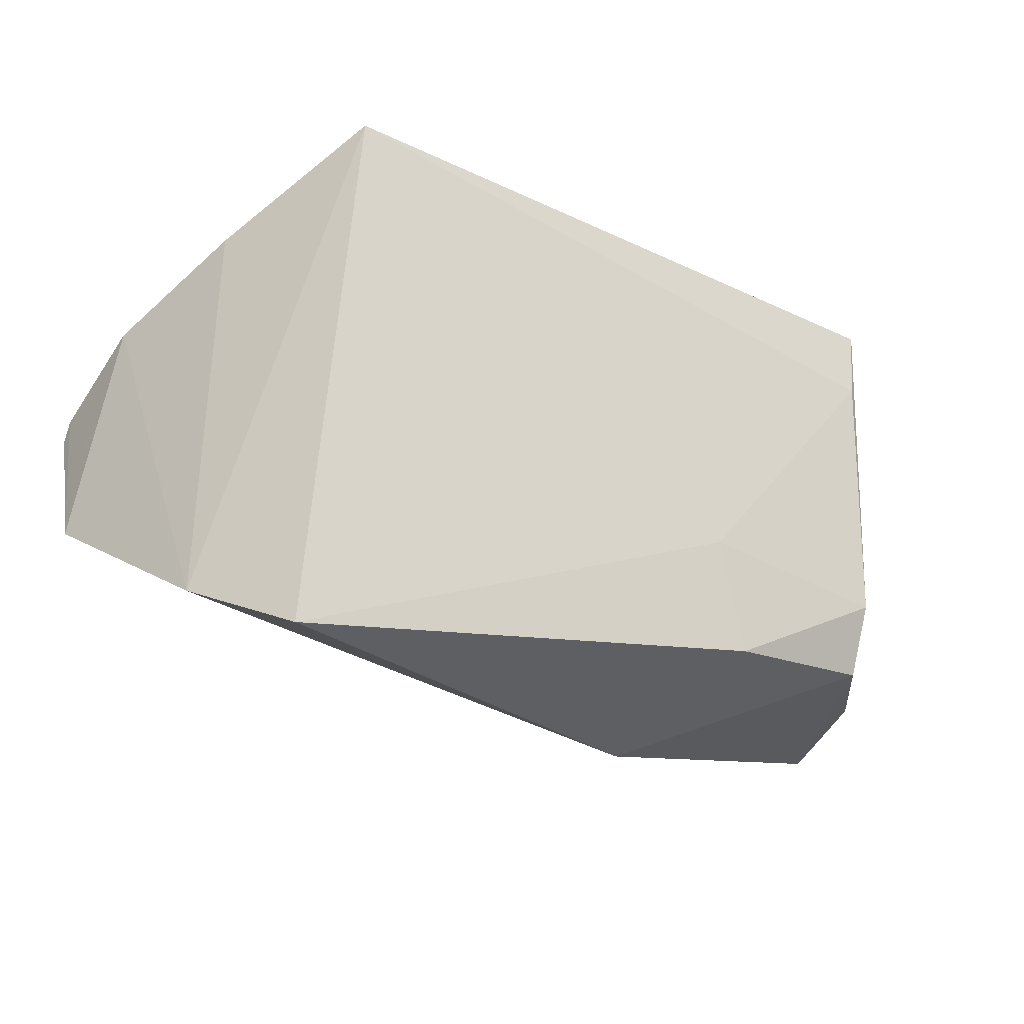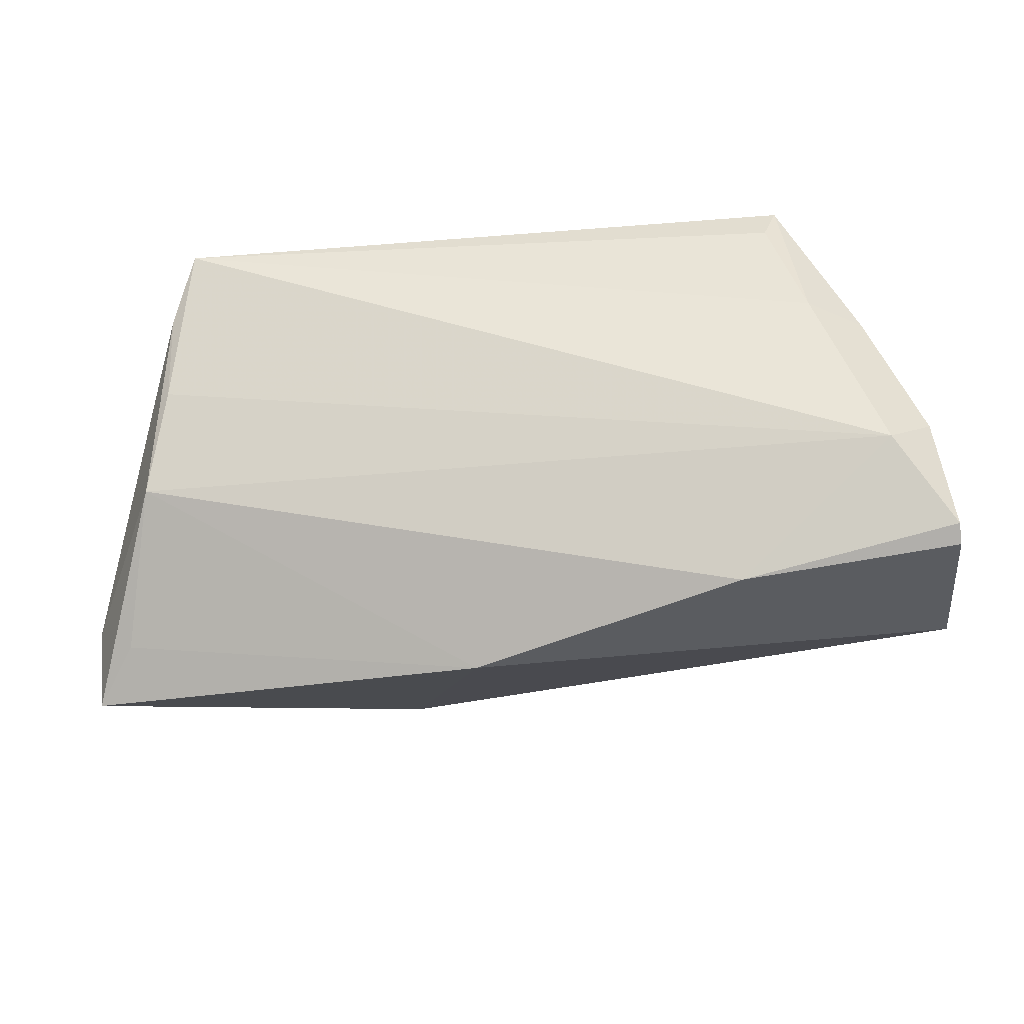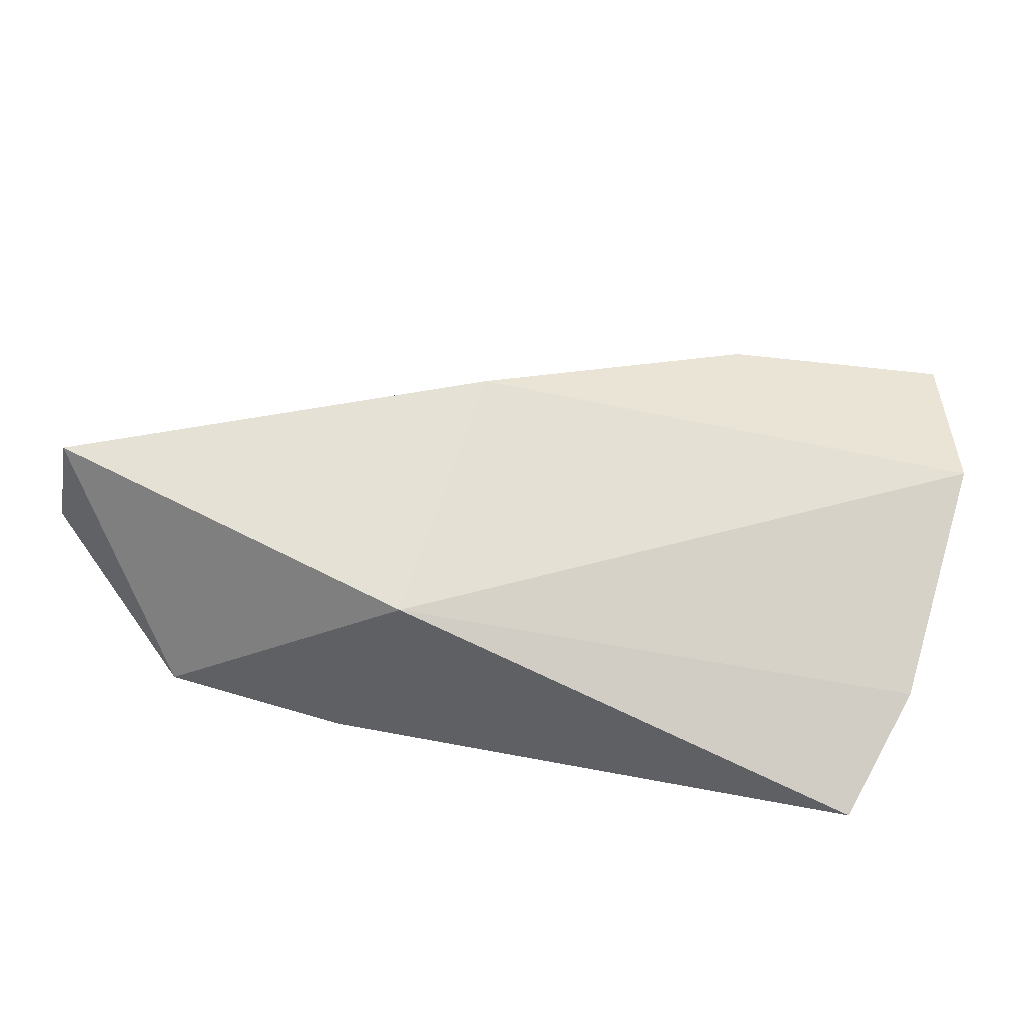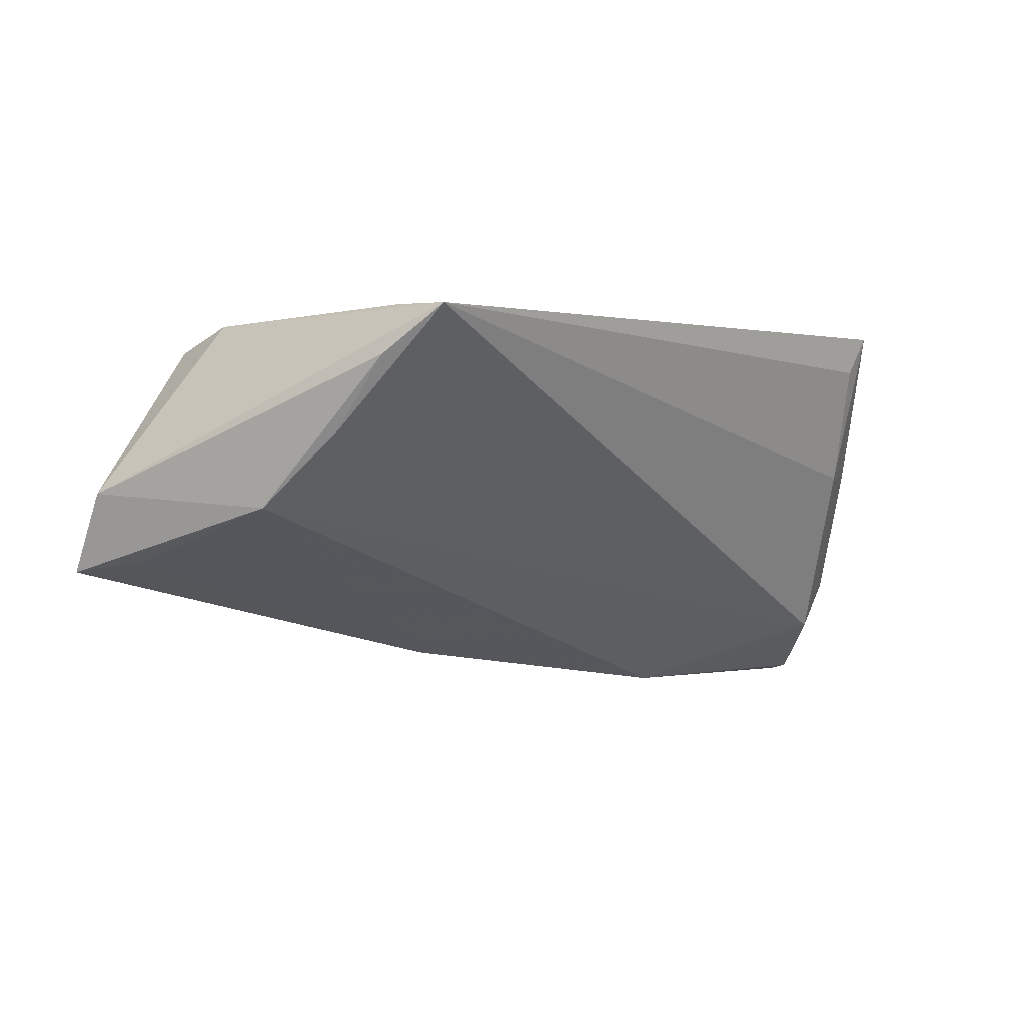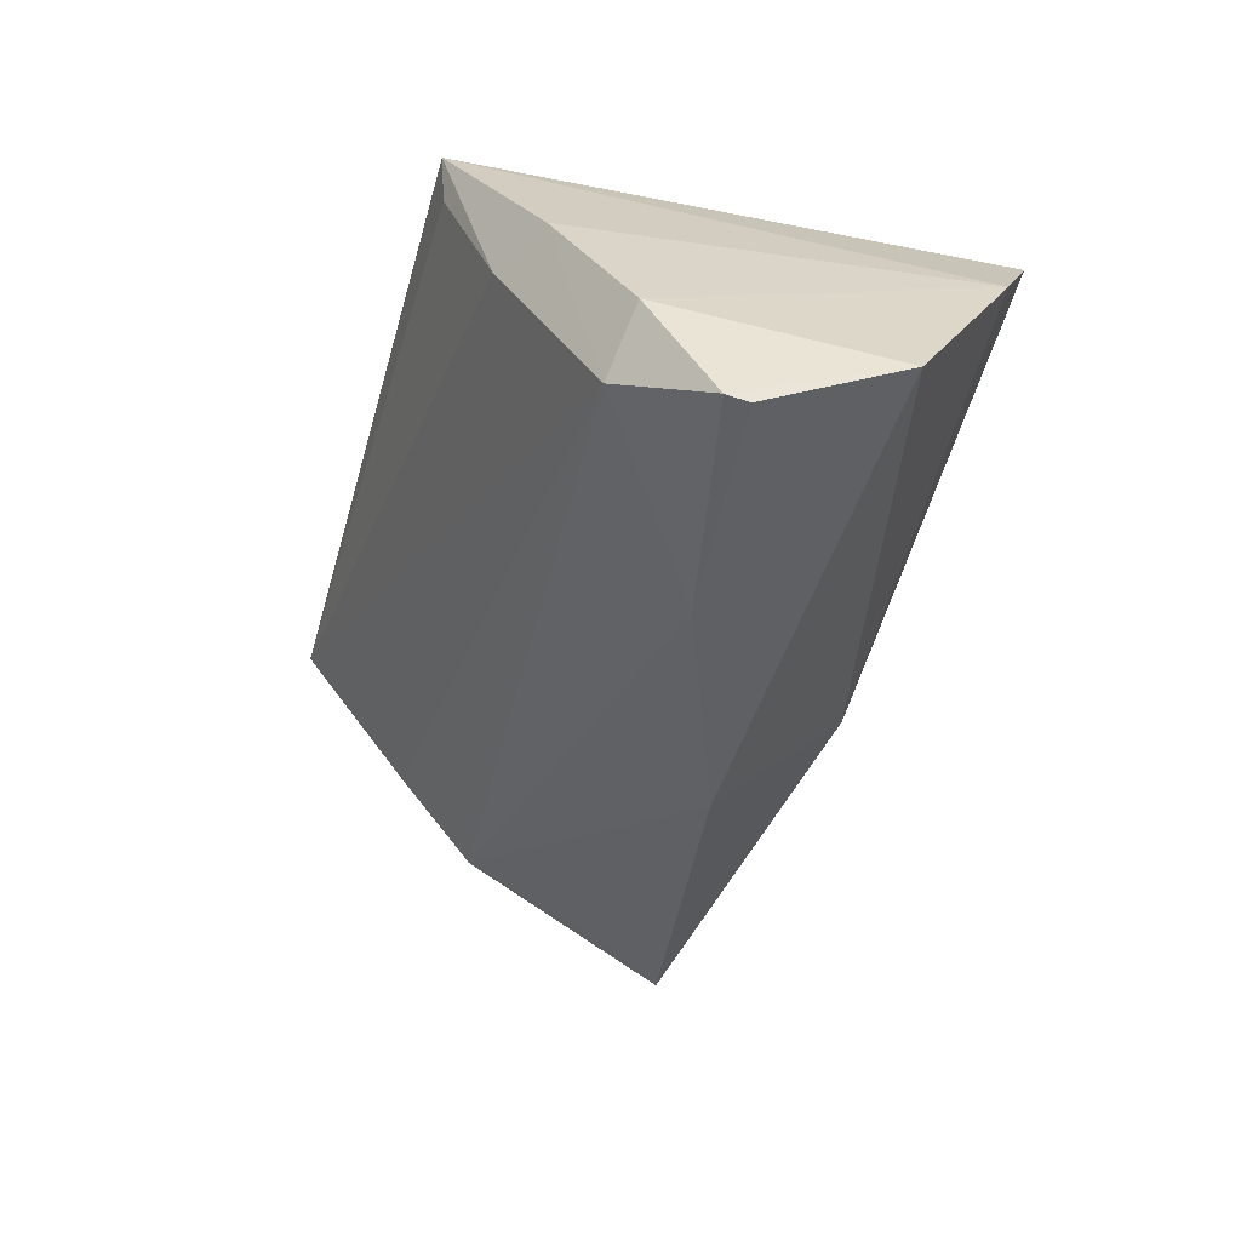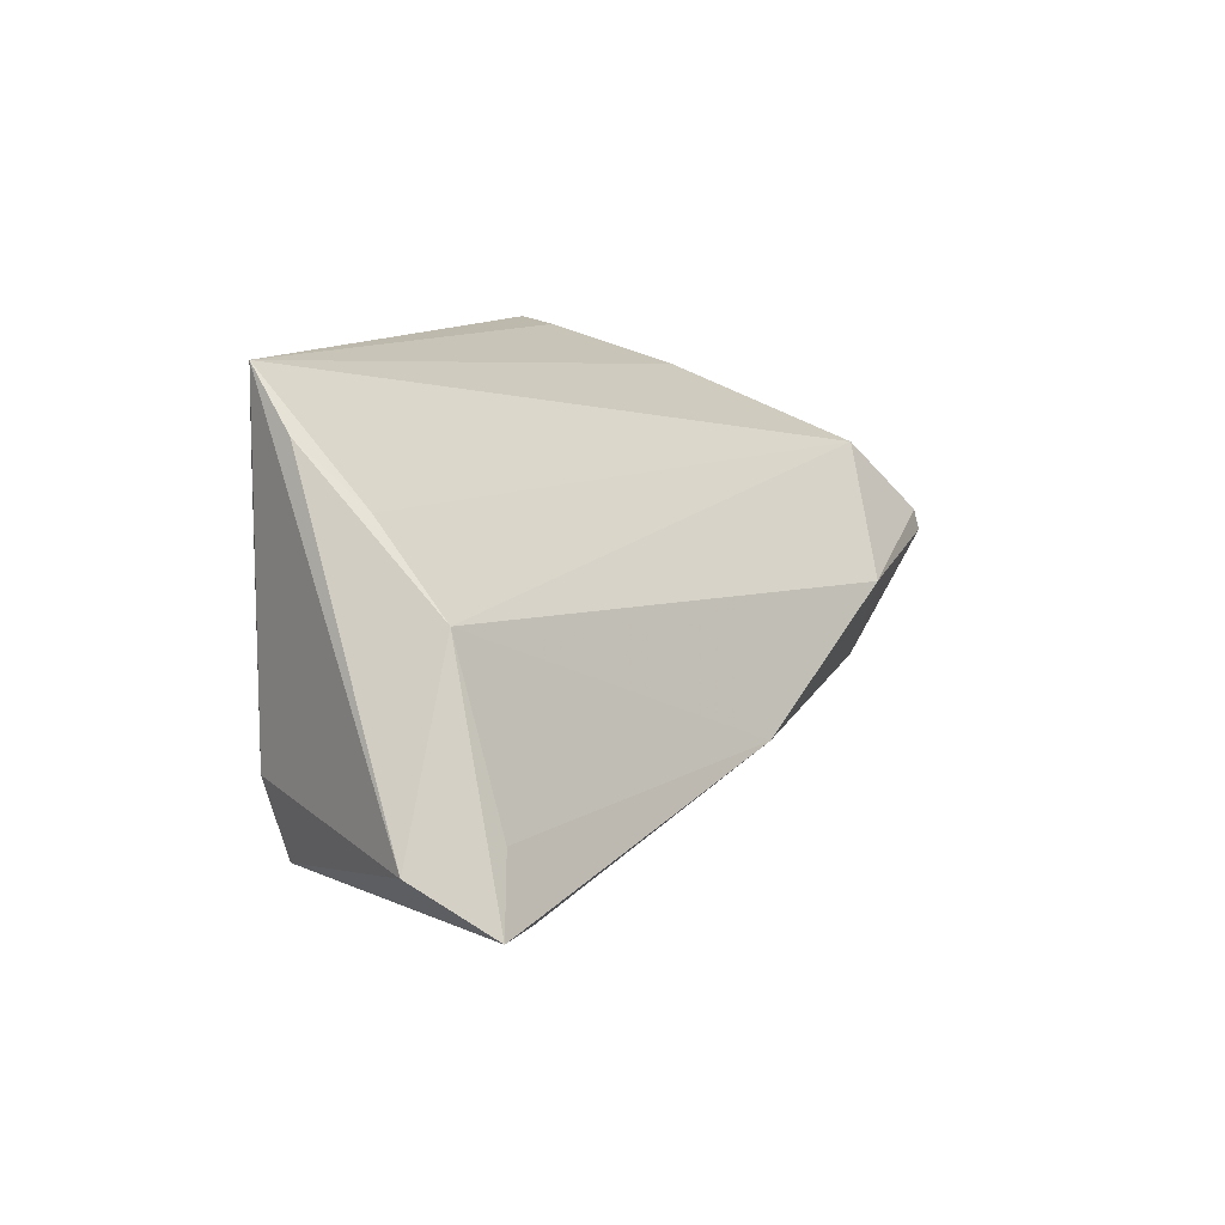
<metadata>
{"format":"obj","ext":"obj","renderer":"f3d","projection":"perspective","resolution":1024,"background":"white","views":[{"elev":-24.2,"azim":-33.7,"up":"+Y"},{"elev":25.3,"azim":176.8,"up":"+Y"},{"elev":-75.1,"azim":173.3,"up":"+Y"},{"elev":-0.6,"azim":132.8,"up":"+Z"},{"elev":-44.4,"azim":-108.6,"up":"+Z"},{"elev":6.9,"azim":108.1,"up":"+Y"}]}
</metadata>
<code>
v -0.05019 0.01908 -0.01783
v -0.0414 -0.03248 0.01954
v -0.05163 0.01107 -0.03115
v -0.04403 0.02728 -0.0006178
v -0.0347 0.03732 0.01954
v 0.06385 -0.02247 -0.01464
v -0.04349 0.02058 -0.02402
v 0.05629 0.006906 -0.00629
v 0.01882 -0.03248 -0.00129
v -0.05415 -0.009676 -0.02192
v 0.05337 0.01759 0.003224
v 0.05297 0.0251 0.01228
v 0.02554 -0.02205 0.01874
v 0.0214 -0.007618 0.01954
v 0.0484 -0.01077 0.01848
v -0.03251 0.03625 0.01449
v -0.05193 0.008319 -0.03181
v 0.04988 0.03267 0.01821
v 0.04783 -0.02008 0.01549
v -0.02335 0.004103 -0.03215
v 0.01121 -0.01081 -0.02719
v 0.06465 -0.01665 -0.004278
v -0.04833 -0.02527 0.004729
v 0.05925 -0.01397 -0.01319
v 0.04861 0.02336 0.01881
v -0.03623 0.03094 -0.001148
f 21 9 10
f 18 15 22
f 10 9 23
f 23 9 2
f 23 1 10
f 23 2 5
f 5 2 14
f 13 14 2
f 15 14 13
f 20 21 10
f 9 21 6
f 26 18 7
f 17 20 10
f 15 18 25
f 25 14 15
f 25 18 5
f 5 14 25
f 2 9 19
f 19 13 2
f 9 6 19
f 19 6 22
f 22 15 19
f 15 13 19
f 22 6 8
f 8 20 7
f 21 20 8
f 5 18 16
f 16 26 5
f 18 26 16
f 7 1 4
f 4 26 7
f 5 26 4
f 4 23 5
f 1 23 4
f 3 1 7
f 7 20 3
f 20 17 3
f 10 1 3
f 3 17 10
f 12 18 22
f 22 8 12
f 7 18 11
f 11 8 7
f 18 12 11
f 11 12 8
f 24 6 21
f 21 8 24
f 24 8 6

</code>
